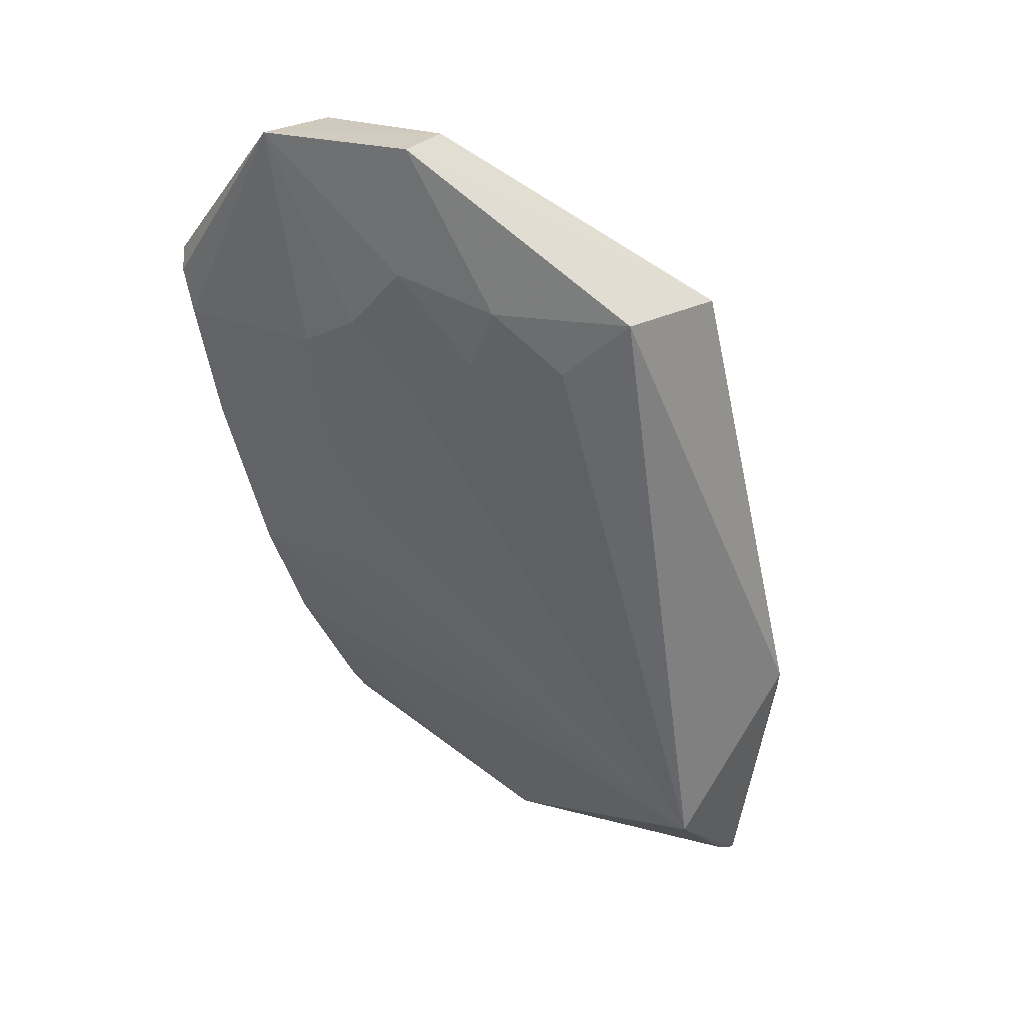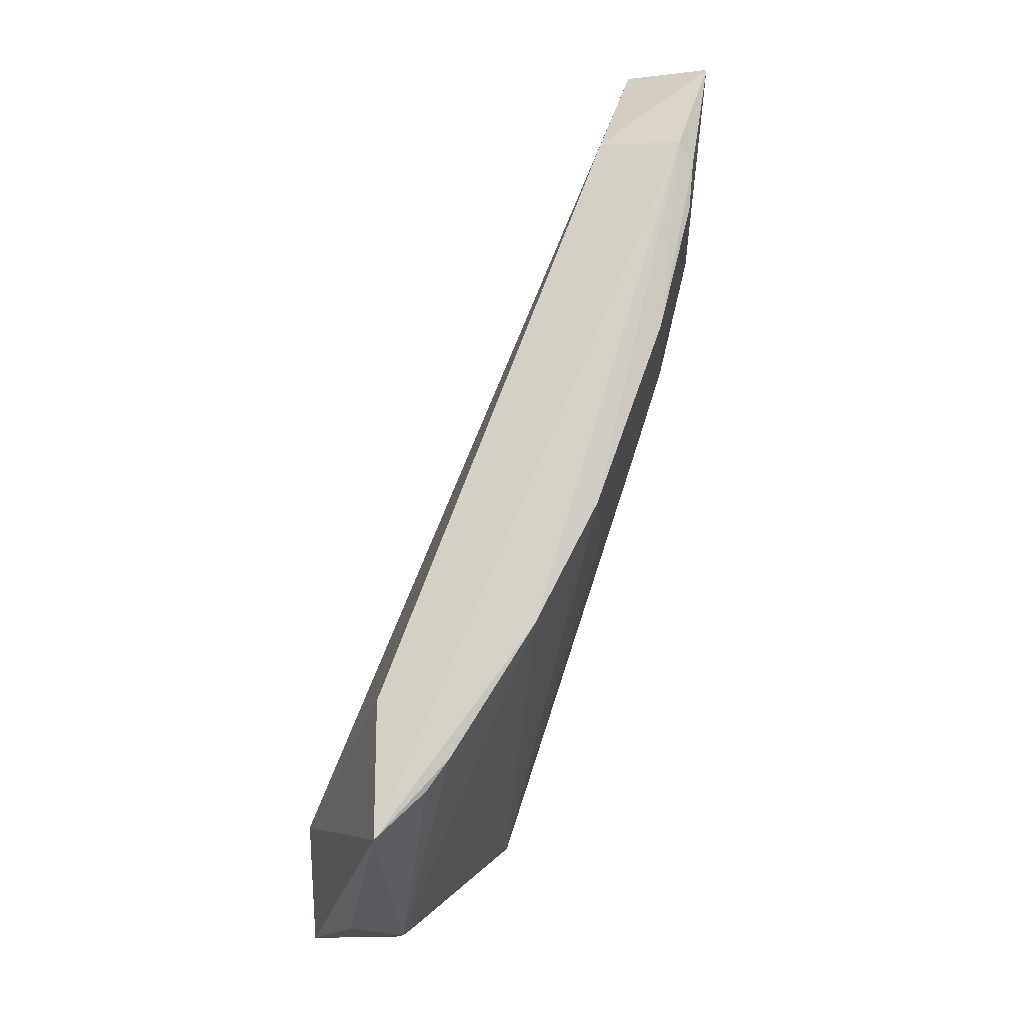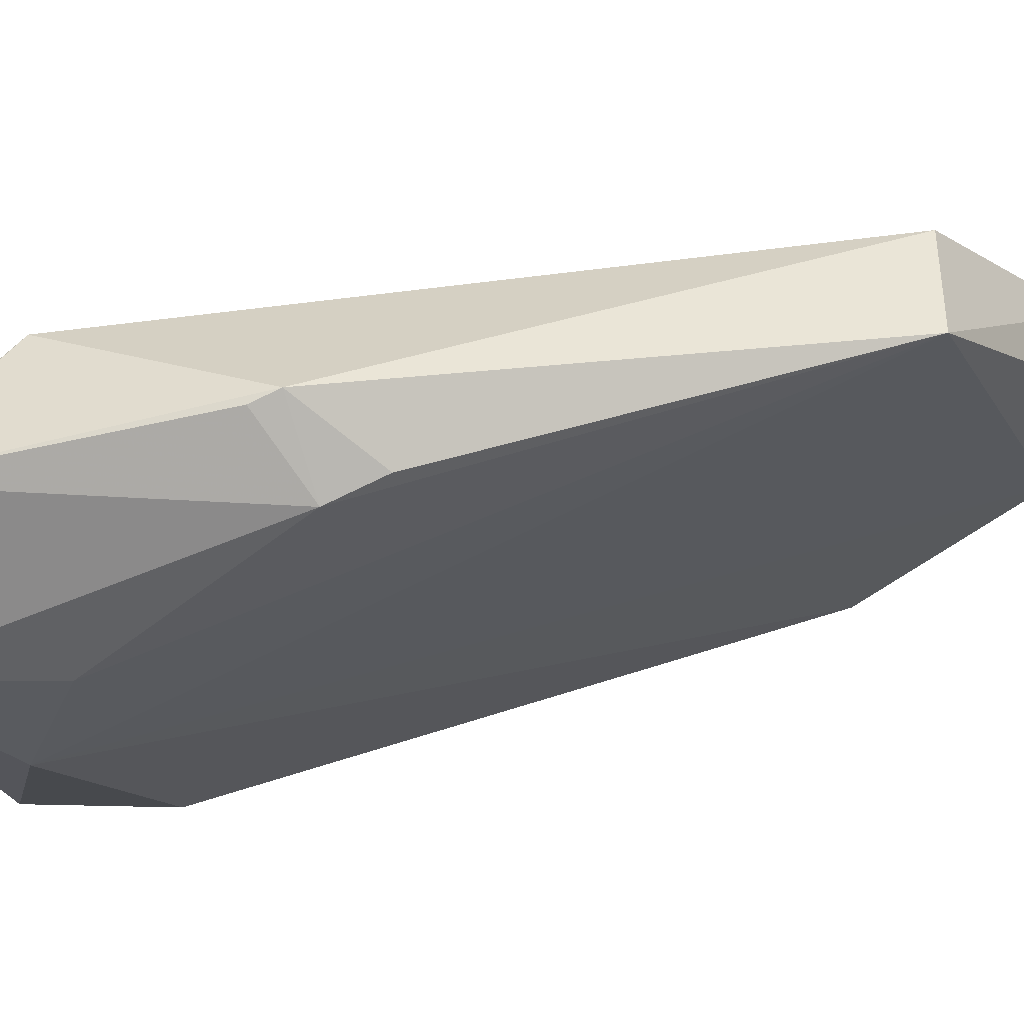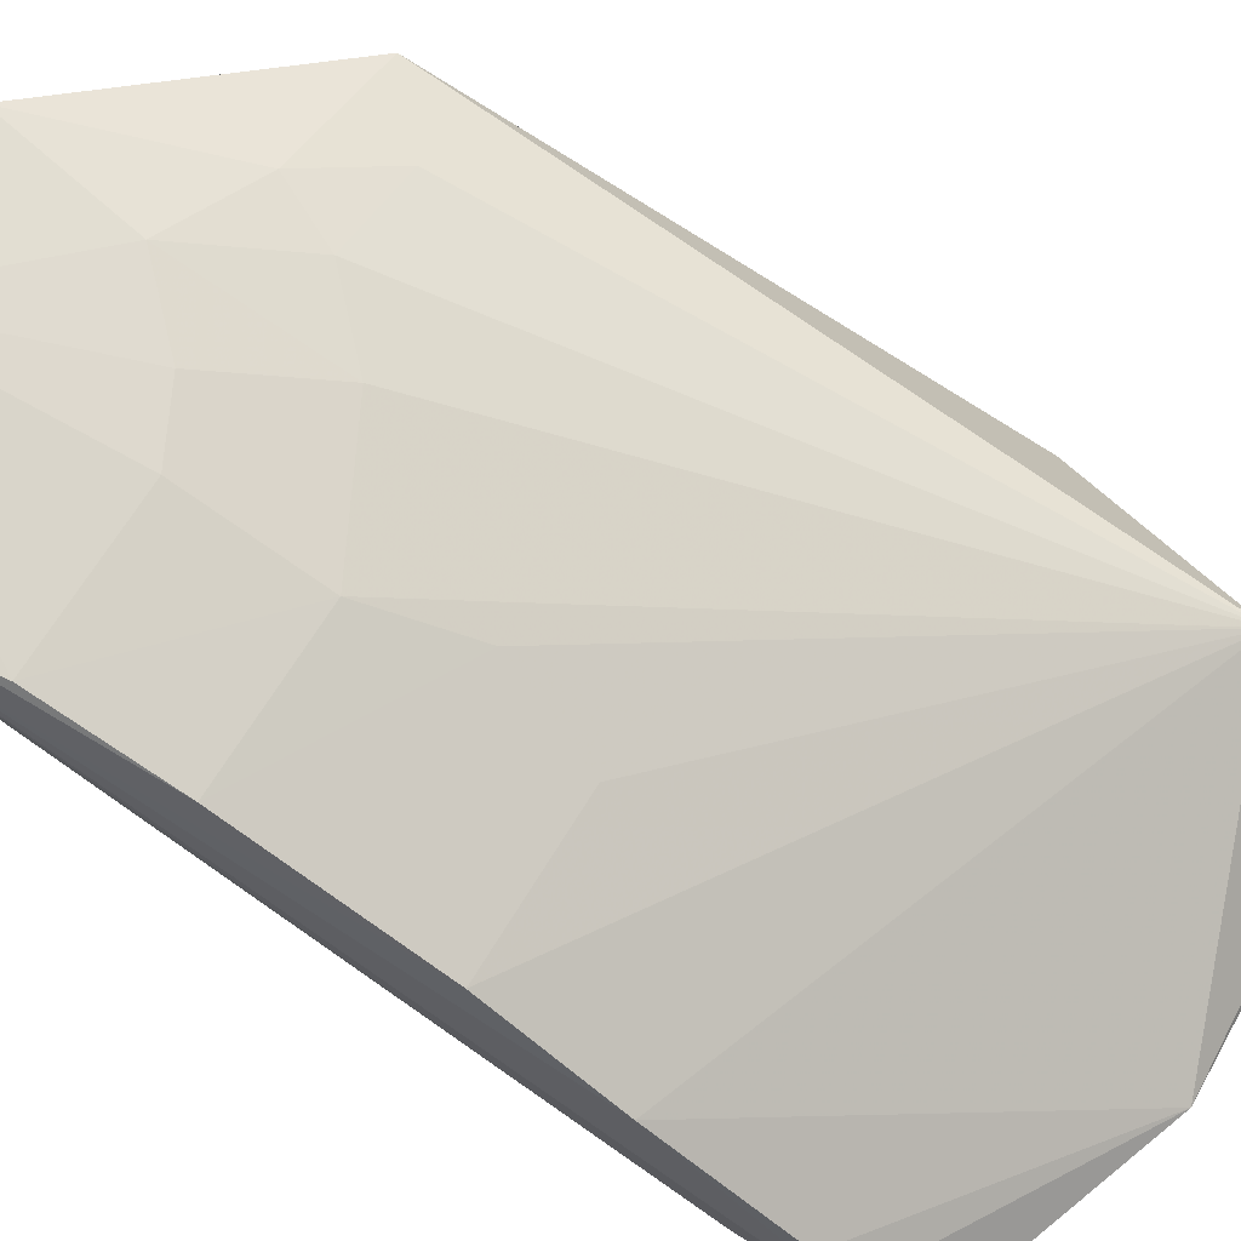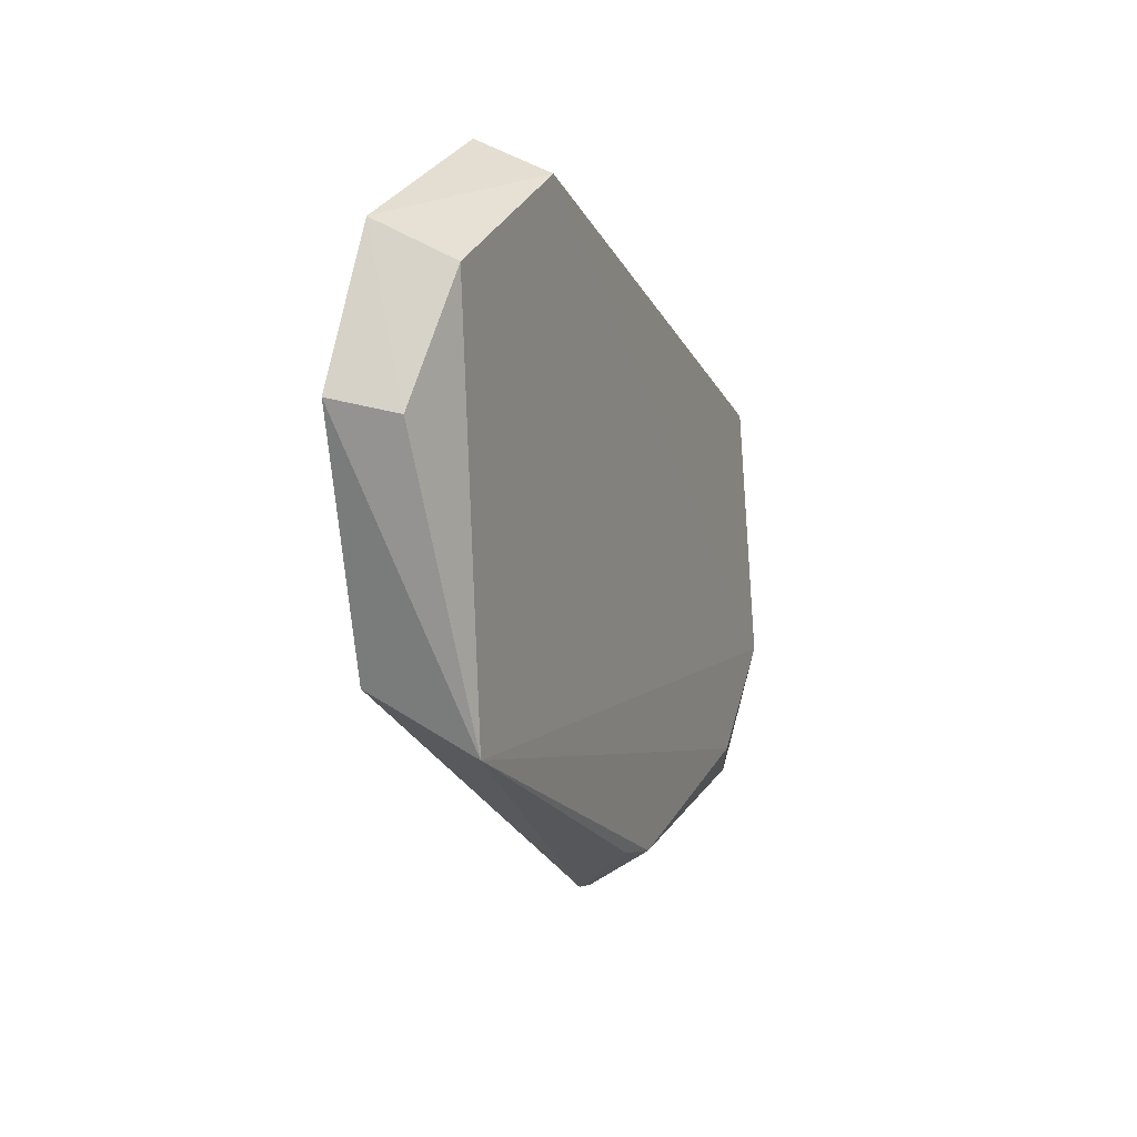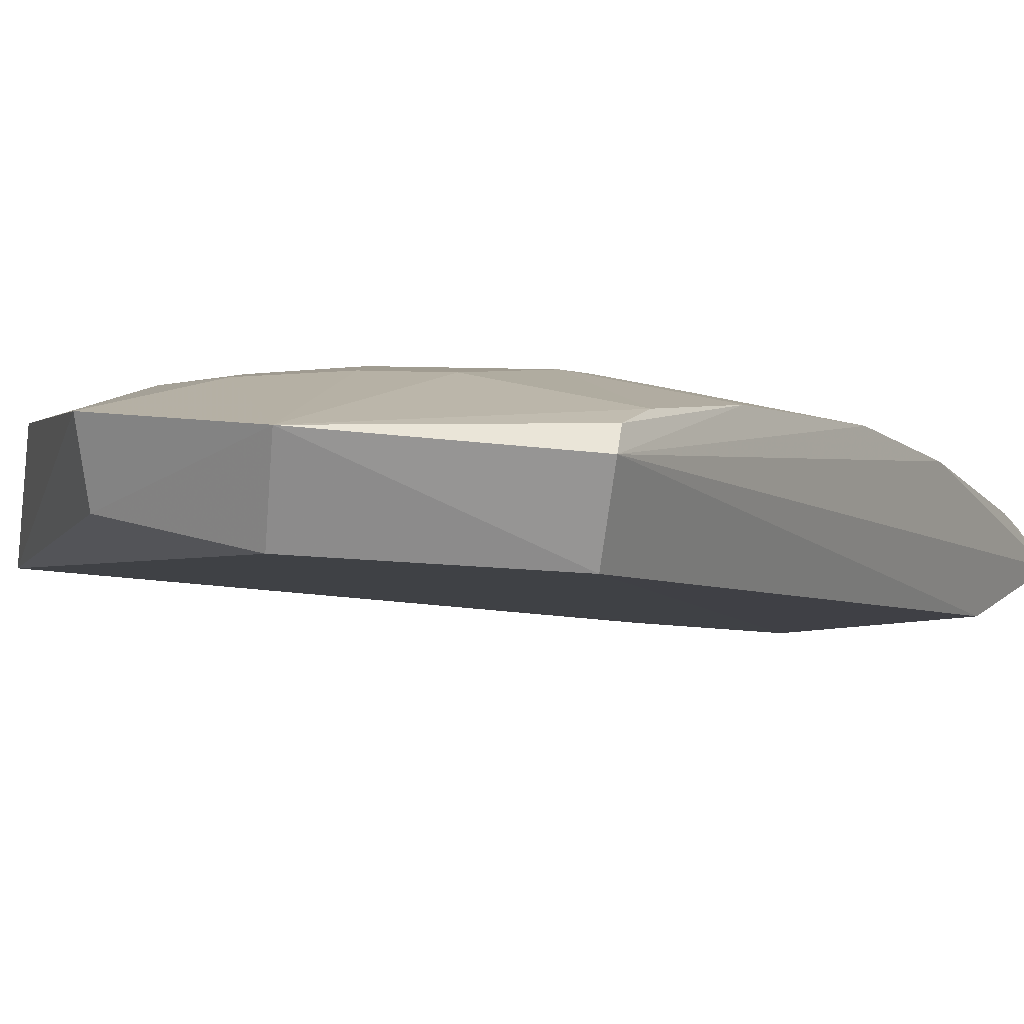
<metadata>
{"format":"obj","ext":"obj","renderer":"f3d","projection":"perspective","resolution":1024,"background":"white","views":[{"elev":25.9,"azim":-146.0,"up":"+Z"},{"elev":-14.5,"azim":94.1,"up":"+Z"},{"elev":-35.9,"azim":-93.2,"up":"+Y"},{"elev":72.2,"azim":122.1,"up":"+Y"},{"elev":78.9,"azim":-70.9,"up":"+Z"},{"elev":20.1,"azim":34.1,"up":"+Y"}]}
</metadata>
<code>
v -0.005125 0.064 0.07121
v 0.0037 0.05675 0.06173
v 0.003362 0.0524 0.03024
v -0.02796 0.03993 0.01289
v -0.02919 0.04952 0.06072
v -0.01102 0.03627 0.0193
v -0.02823 0.0483 0.01936
v 0.003732 0.06269 0.0602
v -0.005815 0.05852 0.07104
v 0.003654 0.04272 0.02551
v -0.02865 0.03903 0.03272
v -0.01059 0.04274 0.01215
v -0.02765 0.05705 0.06101
v 0.004299 0.06184 0.06144
v -0.01015 0.06218 0.05922
v -0.006342 0.06035 0.04938
v -0.01516 0.06276 0.07143
v -0.01904 0.03593 0.02185
v -0.03231 0.0426 0.03099
v -0.02762 0.04114 0.01334
v 0.003687 0.04267 0.01704
v -0.01939 0.03543 0.01243
v 0.003108 0.05629 0.03788
v -0.006319 0.06225 0.05723
v -0.01788 0.06016 0.0573
v -0.01402 0.06021 0.05343
v -0.01462 0.05847 0.07133
v -0.01392 0.06223 0.06312
v -0.03184 0.04197 0.02947
v -0.0295 0.04036 0.03578
v 0.003257 0.04718 0.02199
v -0.01095 0.03917 0.0126
v 0.00314 0.06043 0.04941
v -0.00633 0.05624 0.03791
v 0.003273 0.06241 0.05726
v -0.02349 0.05817 0.05725
v 0.003144 0.04572 0.01997
v -0.008325 0.05833 0.0437
v -0.01971 0.06031 0.06113
f 9 2 1
f 9 6 2
f 9 5 6
f 10 2 6
f 12 7 3
f 14 8 1
f 14 1 2
f 14 2 10
f 17 13 5
f 18 6 5
f 18 5 11
f 19 7 4
f 19 13 7
f 19 5 13
f 20 12 4
f 20 4 7
f 20 7 12
f 21 10 6
f 21 14 10
f 21 3 14
f 22 4 12
f 22 6 18
f 22 18 11
f 22 11 4
f 22 21 6
f 23 14 3
f 23 3 7
f 24 15 1
f 24 16 15
f 26 16 7
f 26 15 16
f 26 7 25
f 27 9 1
f 27 1 17
f 27 17 5
f 27 5 9
f 28 17 1
f 28 1 15
f 28 26 25
f 28 15 26
f 29 19 4
f 29 4 11
f 29 11 19
f 30 19 11
f 30 11 5
f 30 5 19
f 31 12 3
f 31 3 21
f 32 22 12
f 32 12 21
f 32 21 22
f 33 8 14
f 33 14 23
f 34 23 7
f 35 24 1
f 35 1 8
f 35 8 33
f 35 33 16
f 35 16 24
f 36 25 7
f 36 7 13
f 37 31 21
f 37 21 12
f 37 12 31
f 38 34 7
f 38 7 16
f 38 16 33
f 38 33 23
f 38 23 34
f 39 36 13
f 39 13 17
f 39 17 28
f 39 28 25
f 39 25 36

</code>
